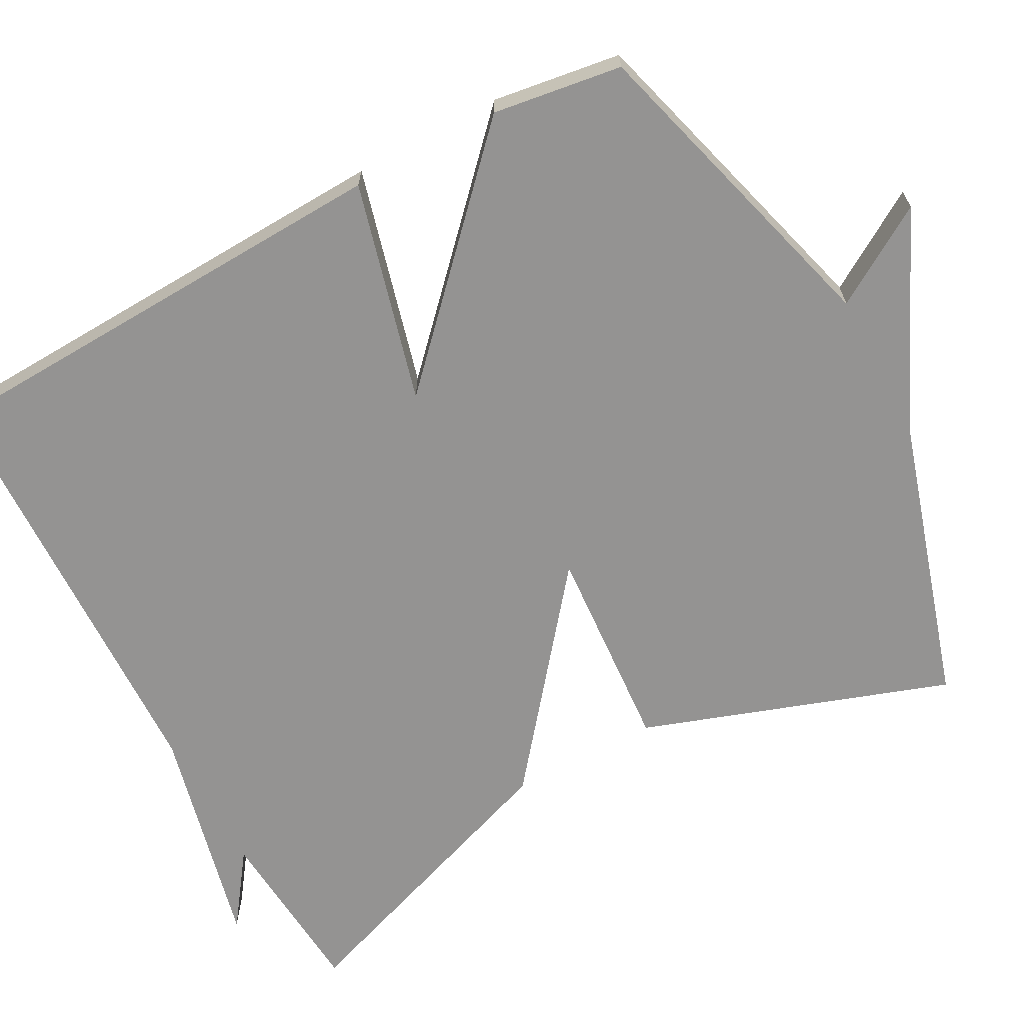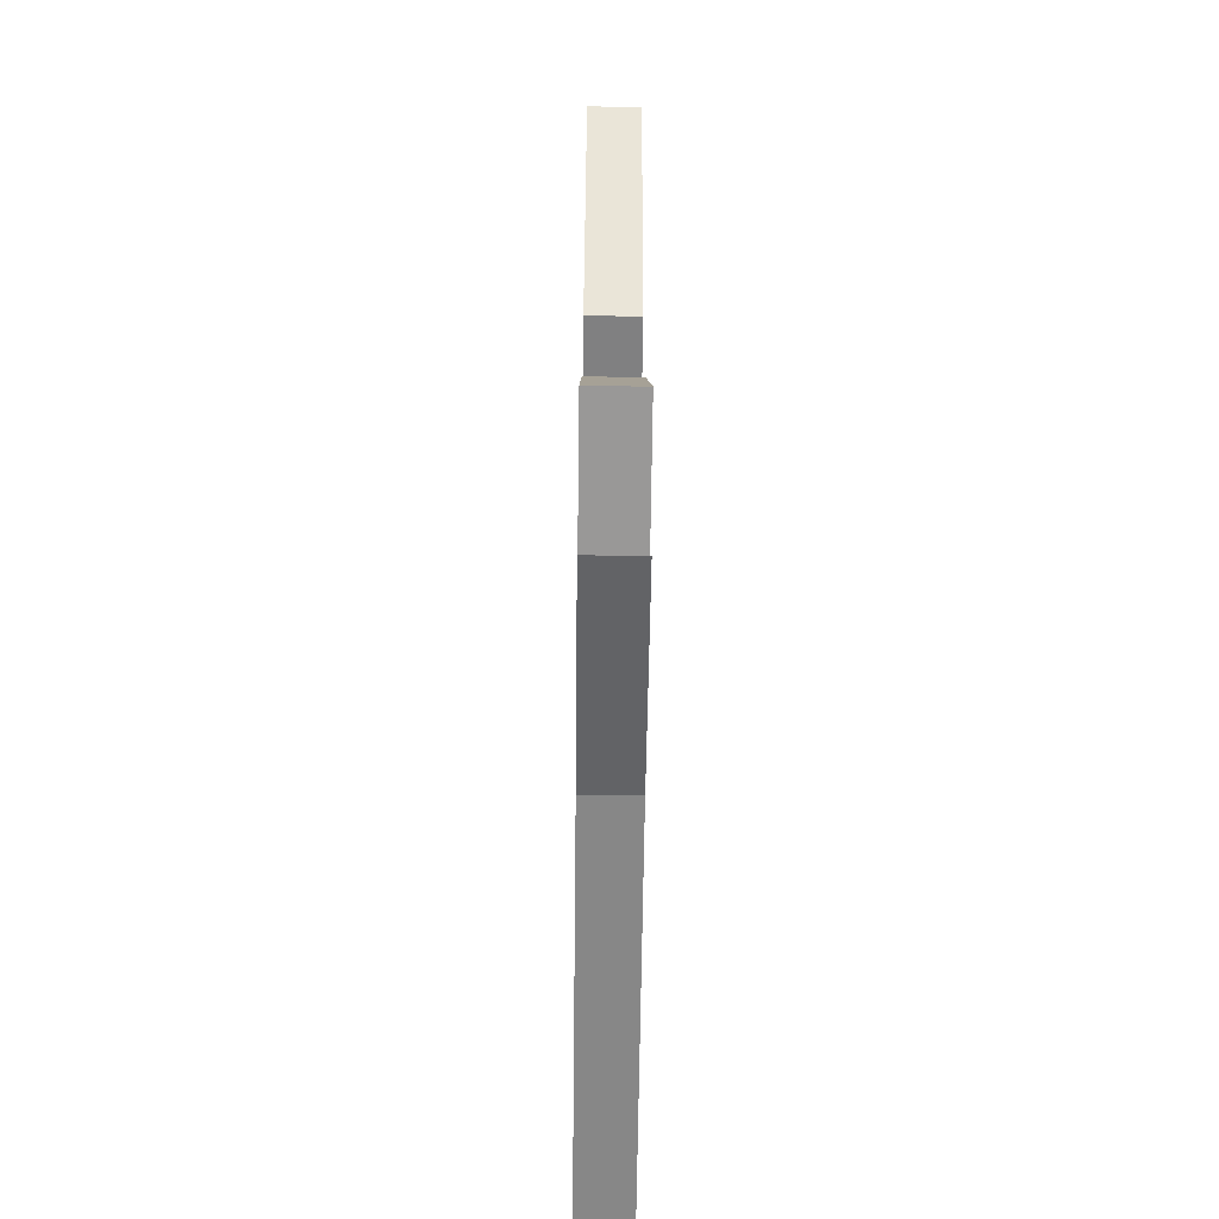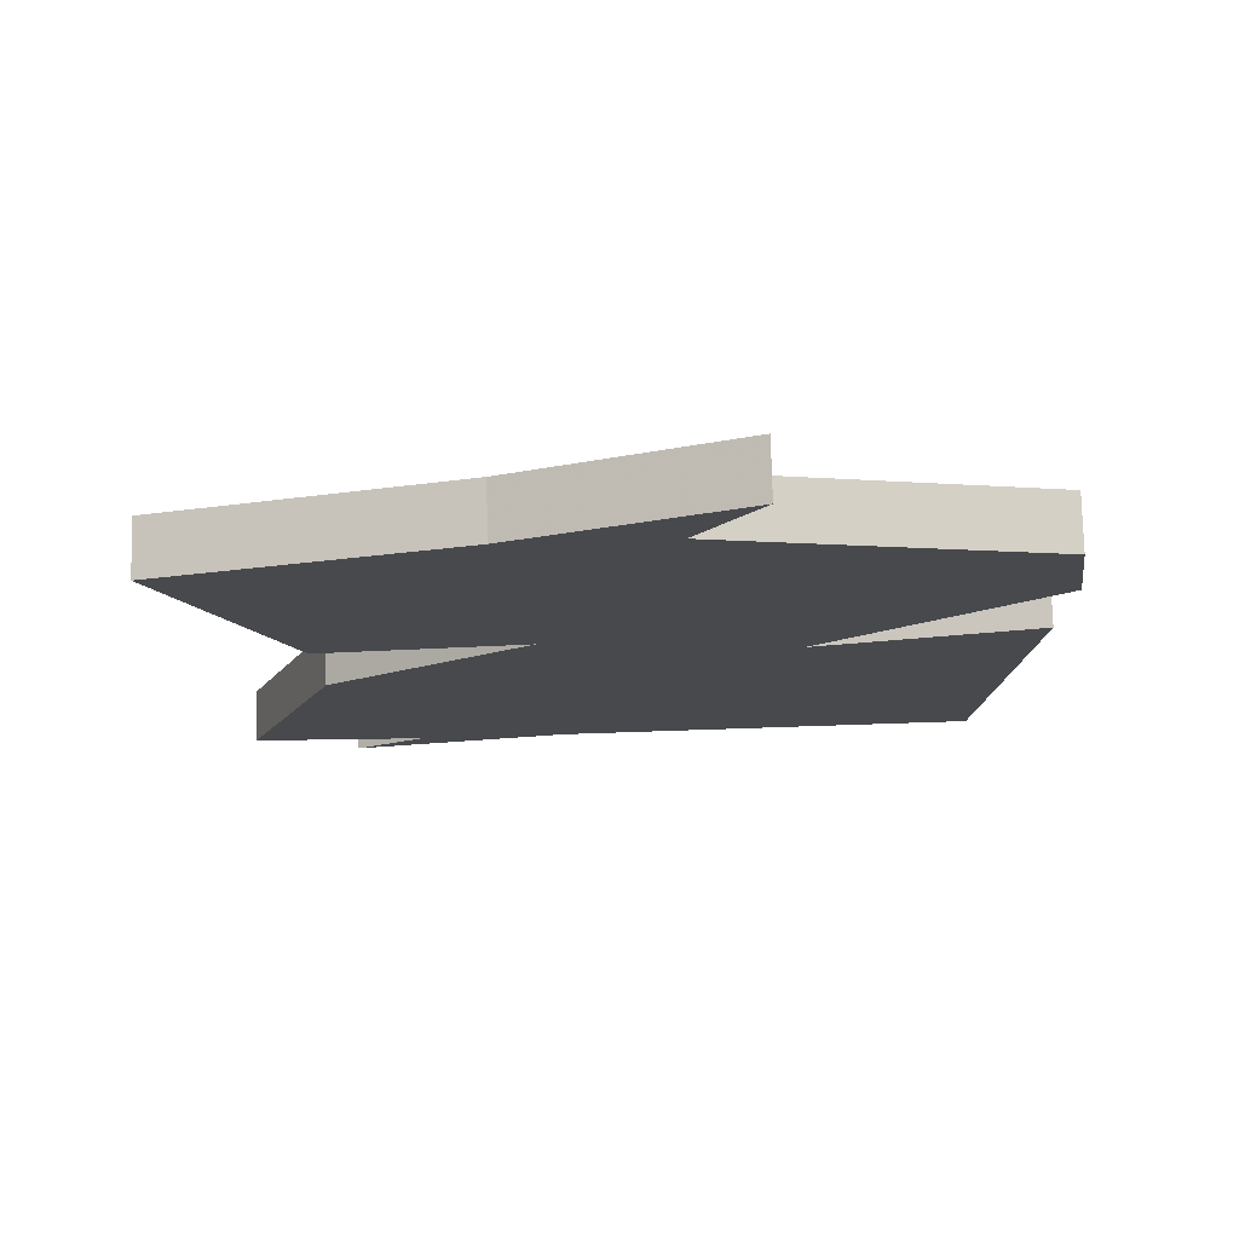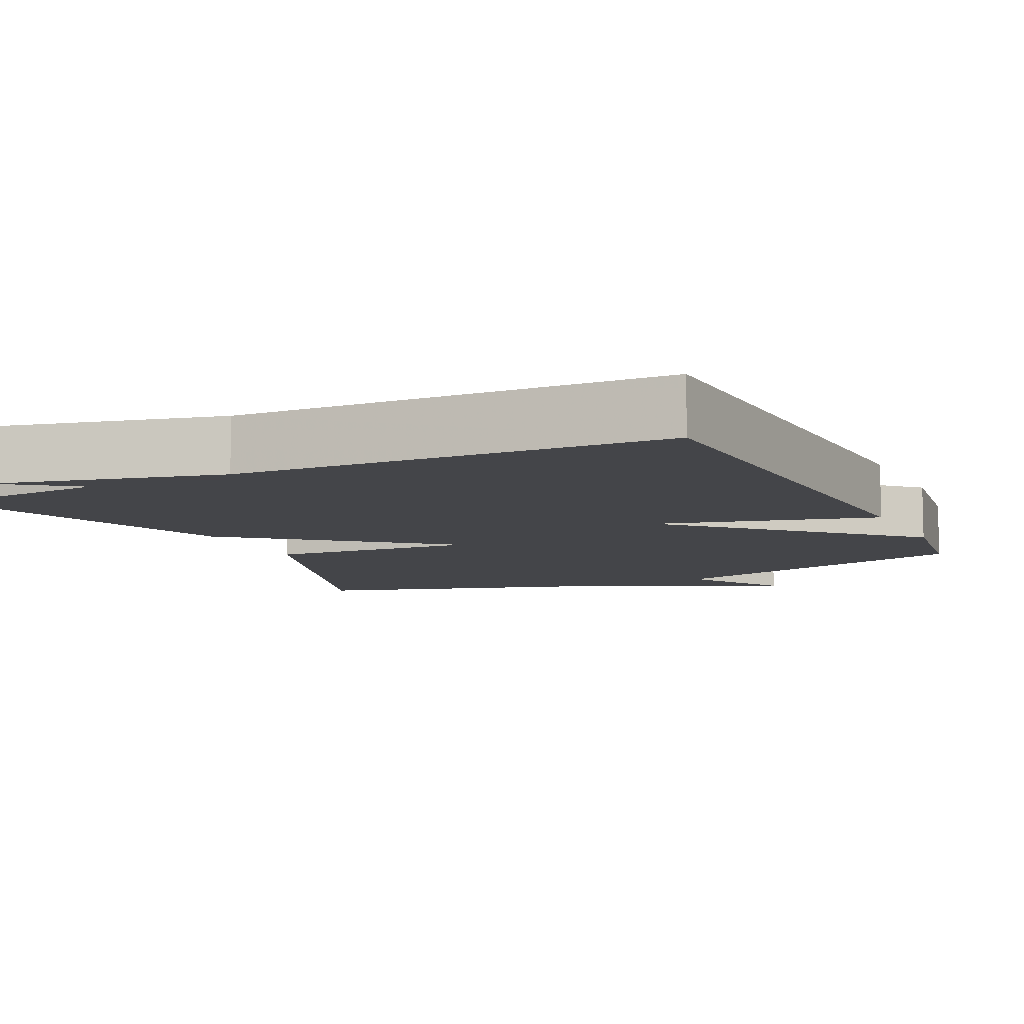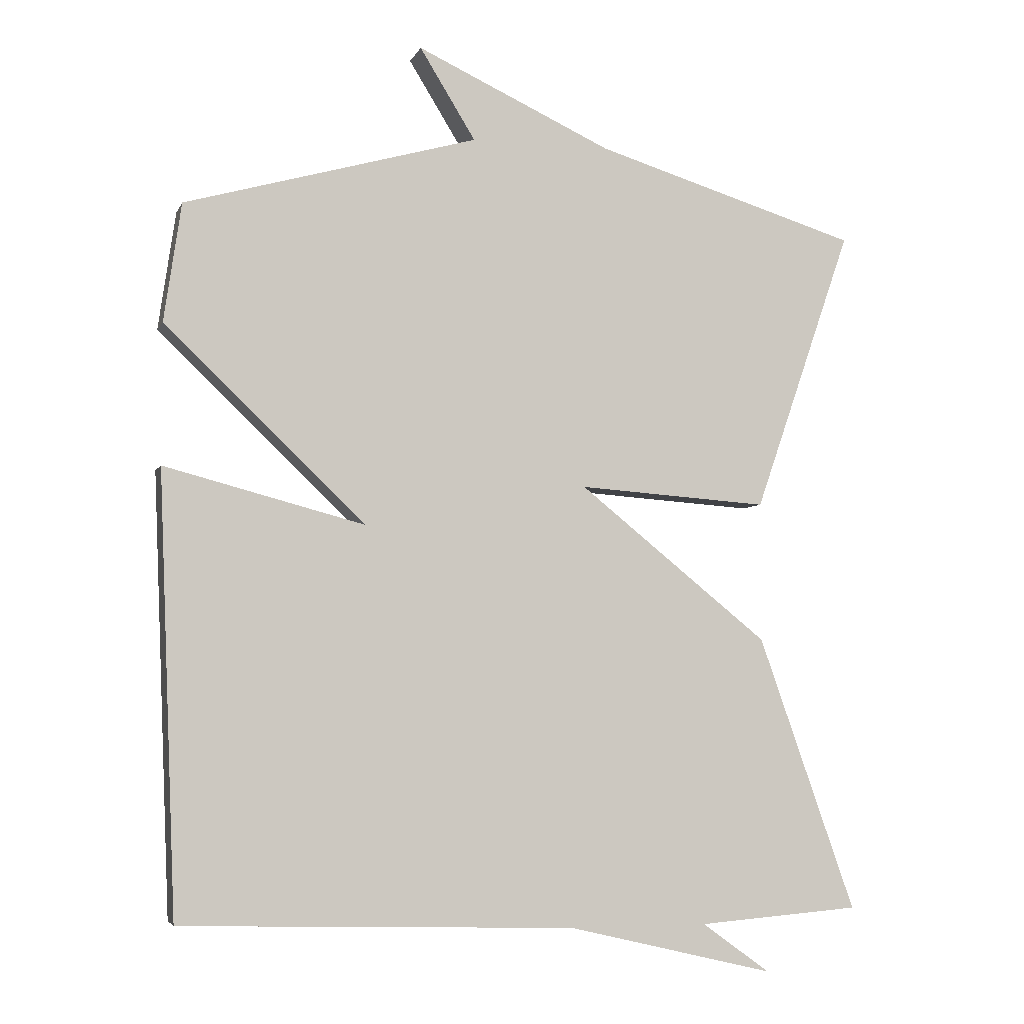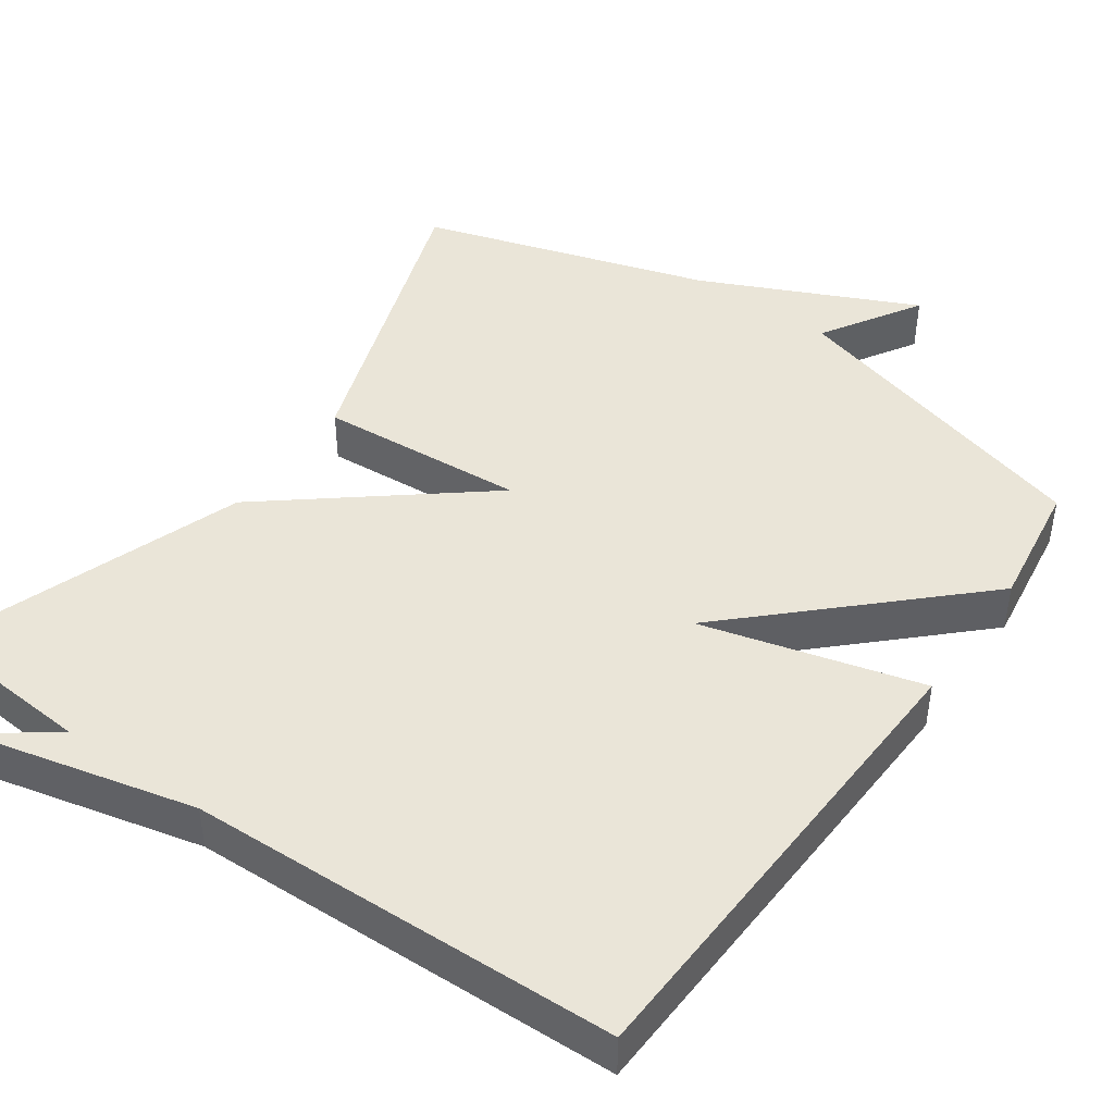
<metadata>
{"format":"obj","ext":"obj","renderer":"f3d","projection":"perspective","resolution":1024,"background":"white","views":[{"elev":-66.8,"azim":-61.6,"up":"+Y"},{"elev":-64.3,"azim":89.3,"up":"+Z"},{"elev":77.8,"azim":178.4,"up":"+Z"},{"elev":-9.0,"azim":-154.3,"up":"+Y"},{"elev":-4.6,"azim":-15.3,"up":"+Z"},{"elev":44.9,"azim":-144.8,"up":"+Y"}]}
</metadata>
<code>
v -0.5 0.07 0.5
v -0.079 0.07 0.617
v -0.159 0.07 0.747
v 0.121 0.07 0.617
v 0.5 0.07 0.5
v 0.36 0.07 0.095
v 0.087 0.07 0.115
v 0.36 0.07 -0.105
v 0.5 0.07 -0.5
v 0.267 0.07 -0.518
v 0.365 0.07 -0.589
v 0.067 0.07 -0.518
v -0.5 0.07 -0.5
v -0.525 0.07 0.13
v -0.236 0.07 0.053
v -0.525 0.07 0.33
v -0.5 0 0.5
v -0.079 0 0.617
v -0.159 0 0.747
v 0.121 0 0.617
v 0.5 0 0.5
v 0.36 0 0.095
v 0.087 0 0.115
v 0.36 0 -0.105
v 0.5 0 -0.5
v 0.267 0 -0.518
v 0.365 0 -0.589
v 0.067 0 -0.518
v -0.5 0 -0.5
v -0.525 0 0.13
v -0.236 0 0.053
v -0.525 0 0.33
f 15 16 1 2
f 12 13 14 15
f 12 15 2
f 10 11 12
f 9 10 12
f 8 9 12
f 7 8 12
f 7 12 2
f 6 7 2
f 5 6 2
f 4 5 2
f 2 3 4
f 18 17 32 31
f 31 30 29 28
f 18 31 28
f 28 27 26
f 28 26 25
f 28 25 24
f 28 24 23
f 18 28 23
f 18 23 22
f 18 22 21
f 18 21 20
f 20 19 18
f 1 17 18 2
f 2 18 19 3
f 3 19 20 4
f 4 20 21 5
f 5 21 22 6
f 6 22 23 7
f 7 23 24 8
f 8 24 25 9
f 9 25 26 10
f 10 26 27 11
f 11 27 28 12
f 12 28 29 13
f 13 29 30 14
f 14 30 31 15
f 15 31 32 16
f 16 32 17 1

</code>
